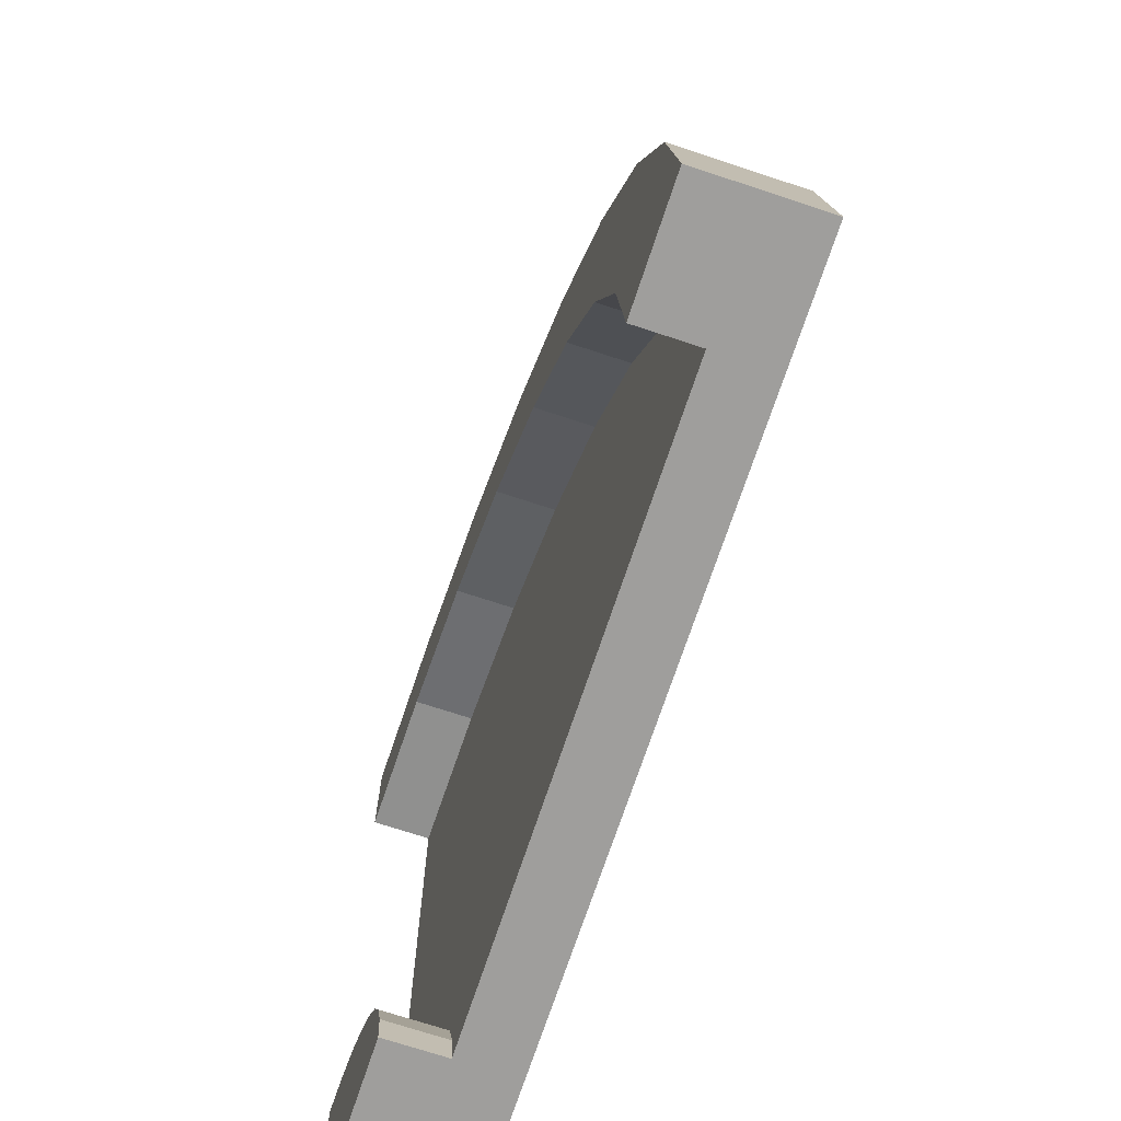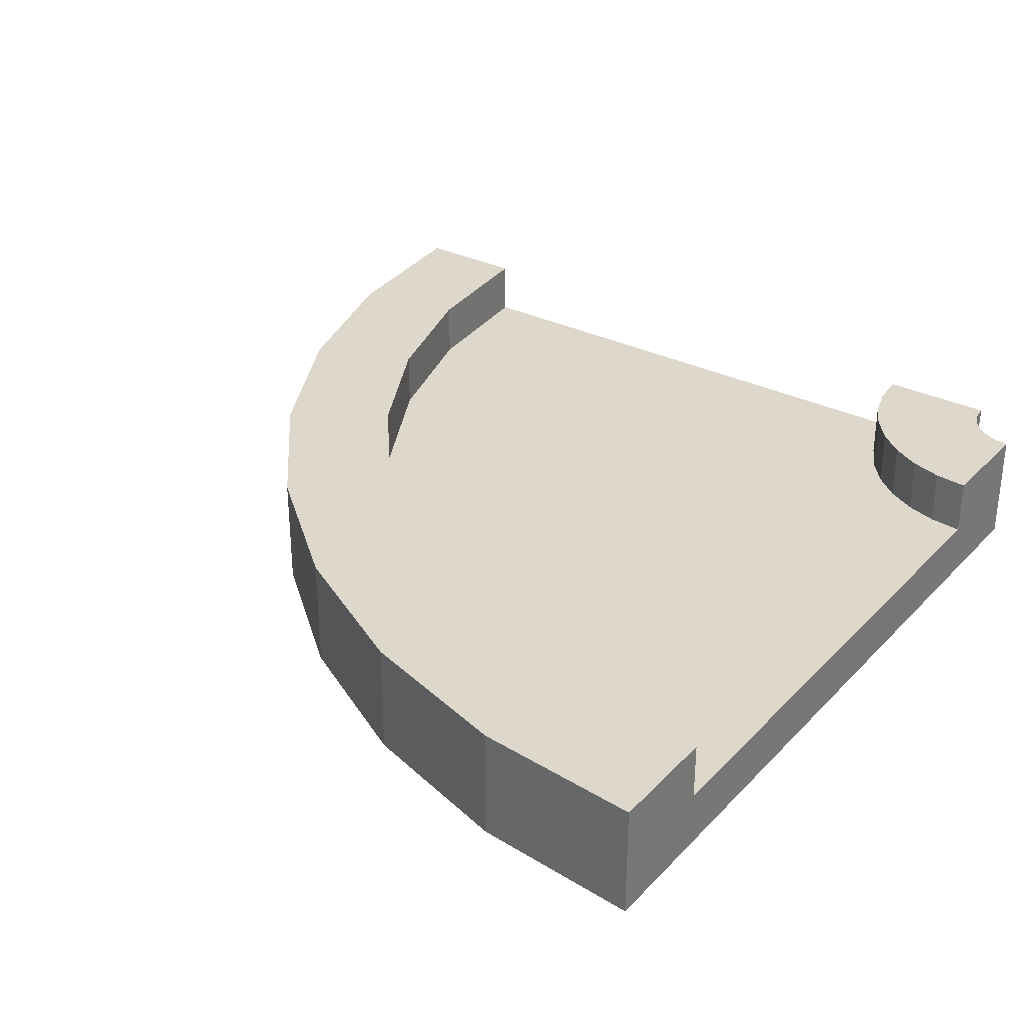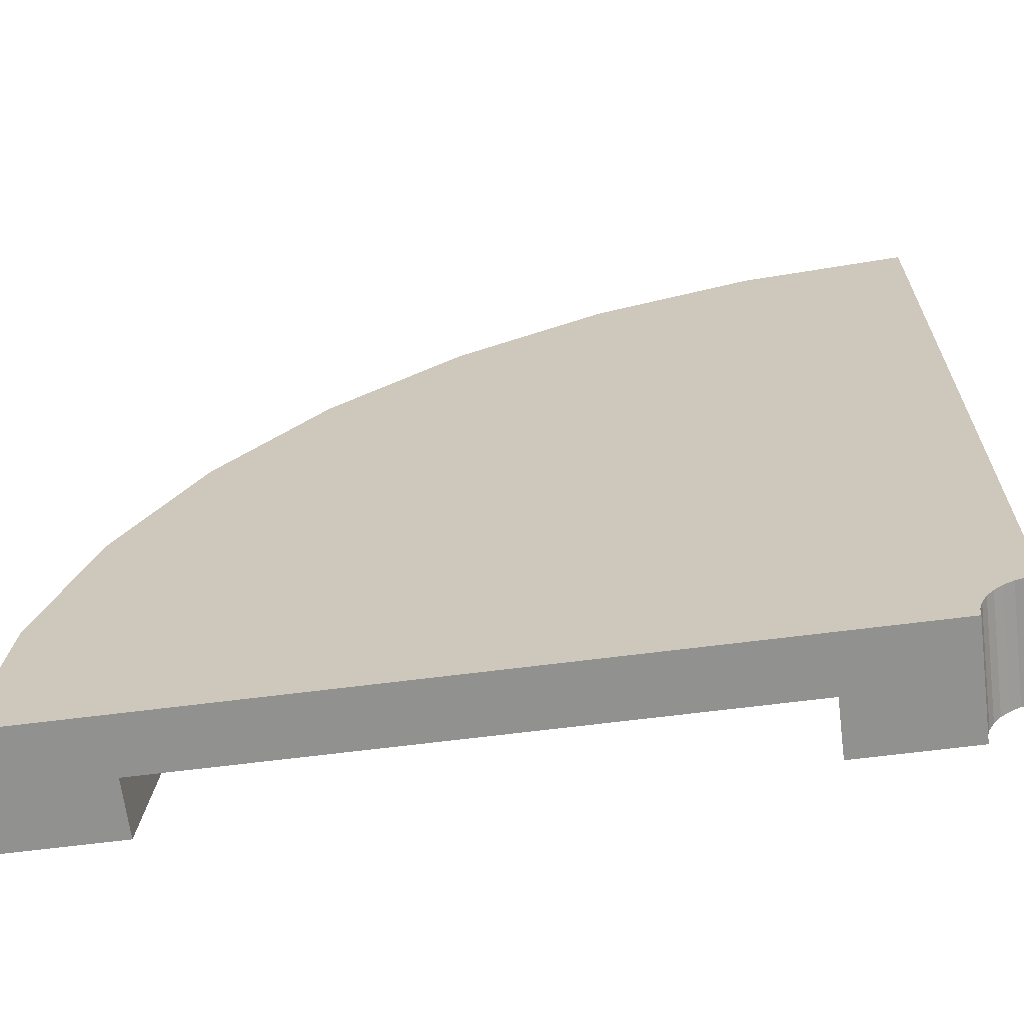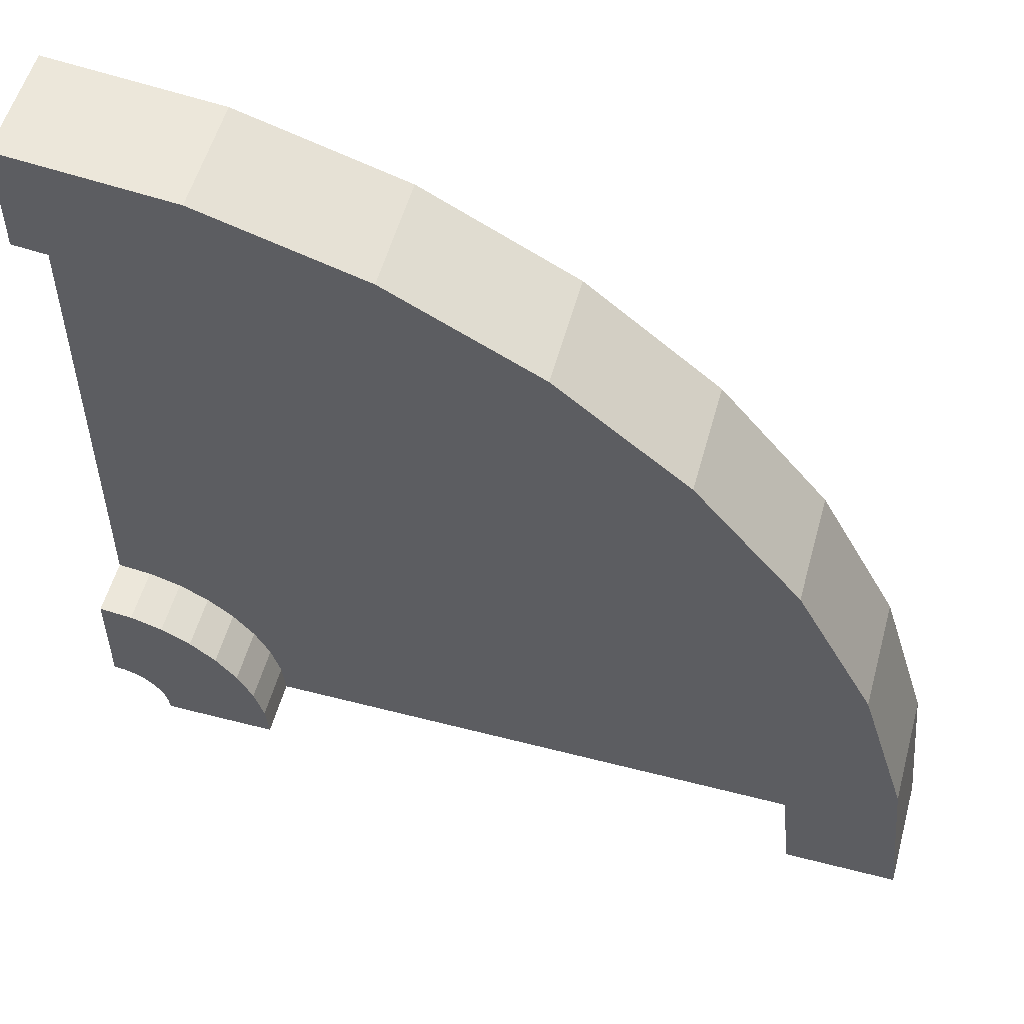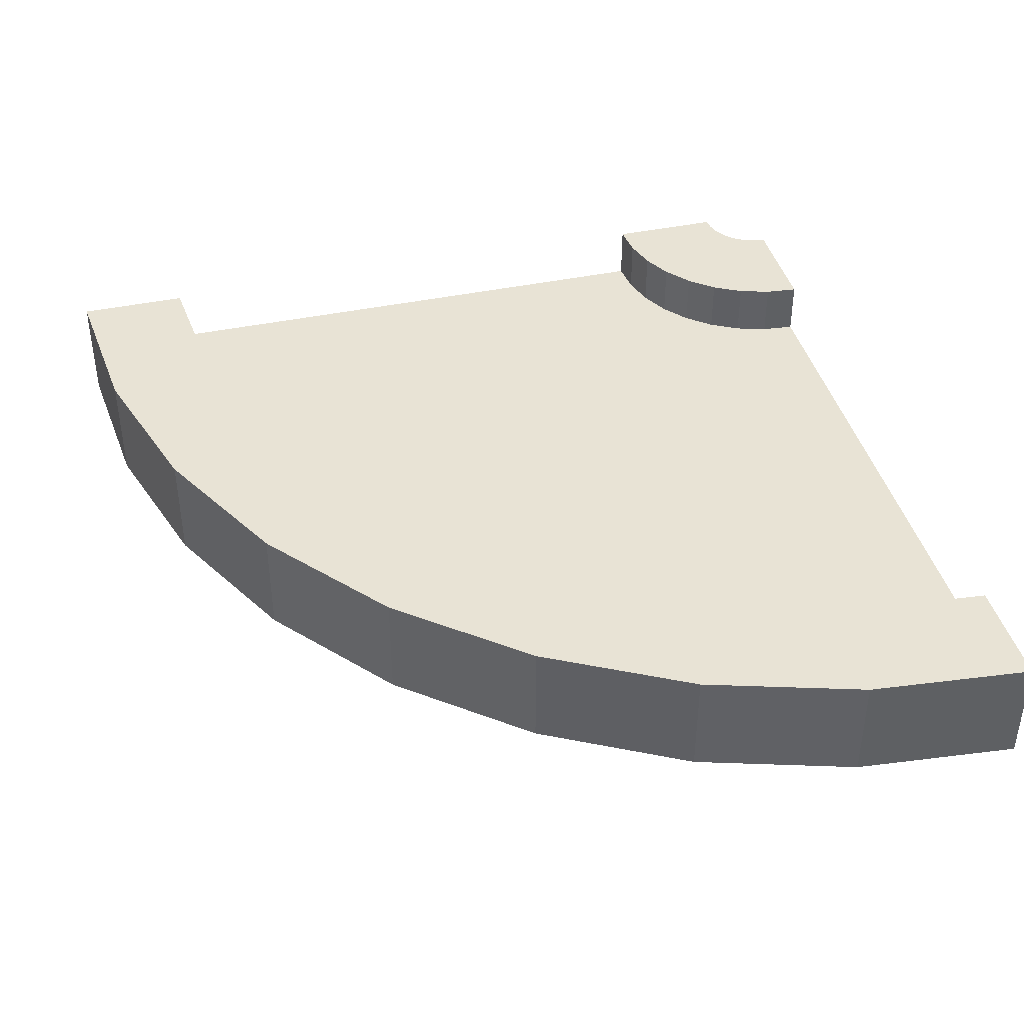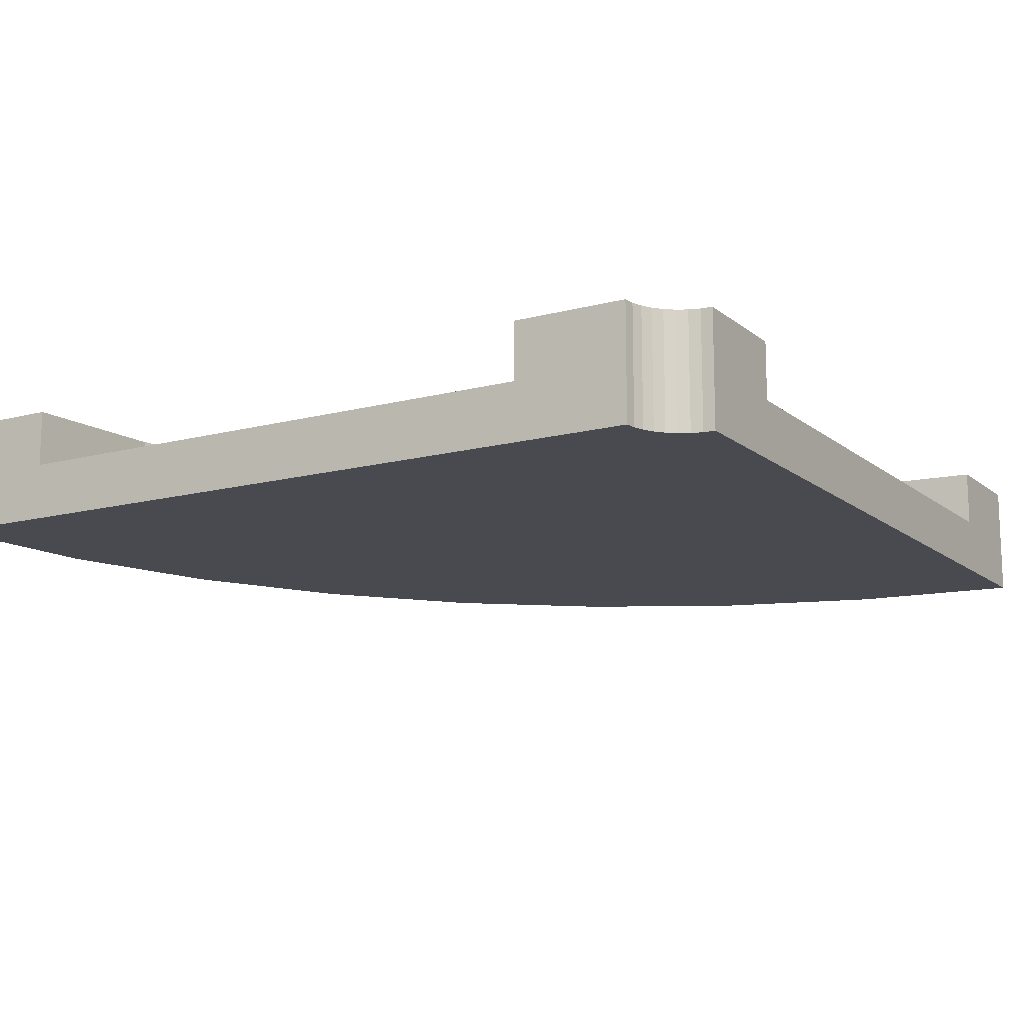
<metadata>
{"format":"obj","ext":"obj","renderer":"f3d","projection":"perspective","resolution":1024,"background":"white","views":[{"elev":-71.1,"azim":-108.3,"up":"+Z"},{"elev":31.4,"azim":35.3,"up":"+Y"},{"elev":-66.0,"azim":7.3,"up":"+Z"},{"elev":54.8,"azim":-164.7,"up":"+Z"},{"elev":41.1,"azim":-14.4,"up":"+Y"},{"elev":-13.6,"azim":120.8,"up":"+Y"}]}
</metadata>
<code>
o 90_Cylinder
v 8 0 15
v 8 1 15
v 5.074 0 14.71
v 5.074 1 14.71
v 2.26 0 13.86
v 2.26 1 13.86
v -0.3336 0 12.47
v -0.3336 1 12.47
v -2.607 0 10.61
v -2.607 1 10.61
v -4.472 0 8.334
v -4.472 1 8.334
v -5.858 0 5.74
v -5.858 1 5.74
v -6.712 0 2.926
v -6.712 1 2.926
v -7 0 -0
v -7 1 -0
v 8 1 1
v 7.805 1 0.9808
v 7.617 1 0.9239
v 7.444 1 0.8315
v 7.293 1 0.7071
v 7.169 1 0.5556
v 7.076 1 0.3827
v 7.019 1 0.1951
v 7 1 0
v 8 0 1
v 7.805 0 0.9808
v 7.617 0 0.9239
v 7.444 0 0.8315
v 7.293 0 0.7071
v 7.169 0 0.5556
v 7.076 0 0.3827
v 7.019 0 0.1951
v 7 0 0
v -5 1 -0
v 5 1 -0
v 5.228 0 1.148
v -4.01 0 4.975
v -1.192 1 9.192
v 5.879 1 2.121
v 5.506 1 1.667
v -2.809 1 7.222
v 7.415 0 2.942
v 5.464 0 12.75
v 8 1 13
v 8 1 3
v 7.415 1 2.942
v 5.464 1 12.75
v -1.192 0 9.192
v 5.879 0 2.121
v 5.506 0 1.667
v -2.809 0 7.222
v 5.228 1 1.148
v -4.01 1 4.975
v 6.852 1 2.772
v 3.025 1 12.01
v -5 0 -0
v 5.058 1 0.5853
v 5 0 -0
v -4.75 1 2.536
v 8 0 3
v 6.333 1 2.494
v 8 0 13
v 0.7776 1 10.81
v 3.025 0 12.01
v 6.852 0 2.772
v -4.75 0 2.536
v 5.058 0 0.5853
v 0.7776 0 10.81
v 6.333 0 2.494
v 5.074 2 14.71
v 8 2 15
v 2.26 2 13.86
v -0.3336 2 12.47
v -2.607 2 10.61
v -4.472 2 8.334
v -5.858 2 5.74
v -6.712 2 2.926
v -7 2 -0
v 7.805 2 0.9808
v 8 2 1
v 7.617 2 0.9239
v 7.444 2 0.8315
v 7.293 2 0.7071
v 7.169 2 0.5556
v 7.076 2 0.3827
v 7.019 2 0.1951
v 7 2 0
v 5 2 -0
v 5.879 2 2.121
v -2.809 2 7.222
v 8 2 3
v 5.464 2 12.75
v -4.01 2 4.975
v 3.025 2 12.01
v -4.75 2 2.536
v 0.7776 2 10.81
v -5 2 -0
v -1.192 2 9.192
v 5.506 2 1.667
v 8 2 13
v 7.415 2 2.942
v 5.228 2 1.148
v 6.852 2 2.772
v 5.058 2 0.5853
v 6.333 2 2.494
f 1 2 4 3
f 3 4 6 5
f 5 6 8 7
f 7 8 10 9
f 9 10 12 11
f 11 12 14 13
f 13 14 16 15
f 15 16 18 17
f 37 18 81 100
f 12 10 77 78
f 49 48 94 104
f 21 22 85 84
f 64 57 106 108
f 47 50 95 103
f 20 21 84 82
f 58 66 99 97
f 52 53 33 32
f 63 45 29 28
f 53 39 34 33
f 45 68 30 29
f 39 70 35 34
f 68 72 31 30
f 70 61 36 35
f 72 52 32 31
f 20 19 28 29
f 21 20 29 30
f 22 21 30 31
f 23 22 31 32
f 24 23 32 33
f 25 24 33 34
f 26 25 34 35
f 27 26 35 36
f 54 40 39 53
f 19 20 82 83
f 11 13 40 54
f 41 66 64 42
f 10 8 76 77
f 37 62 60 38
f 46 67 68 45
f 3 5 67 46
f 2 47 103 74
f 66 58 57 64
f 40 69 70 39
f 55 43 102 105
f 13 15 69 40
f 62 56 55 60
f 18 16 80 81
f 58 50 49 57
f 71 72 68 67
f 5 7 71 67
f 48 19 83 94
f 56 44 43 55
f 38 60 107 91
f 61 70 69 59
f 50 47 48 49
f 15 17 59 69
f 44 56 96 93
f 44 41 42 43
f 52 72 71 51
f 7 9 51 71
f 1 3 46 65
f 65 46 45 63
f 9 11 54 51
f 51 54 53 52
f 38 27 36 61
f 37 38 61 59
f 17 18 37 59
f 19 48 63 28
f 48 47 65 63
f 1 65 47 2
f 102 92 86 87
f 104 94 83 82
f 105 102 87 88
f 106 104 82 84
f 107 105 88 89
f 108 106 84 85
f 91 107 89 90
f 92 108 85 86
f 77 76 99 101
f 81 80 98 100
f 76 75 97 99
f 80 79 96 98
f 75 73 95 97
f 79 78 93 96
f 73 74 103 95
f 78 77 101 93
f 22 23 86 85
f 41 44 93 101
f 56 62 98 96
f 4 2 74 73
f 23 24 87 86
f 43 42 92 102
f 24 25 88 87
f 14 12 78 79
f 60 55 105 107
f 25 26 89 88
f 6 4 73 75
f 66 41 101 99
f 26 27 90 89
f 50 58 97 95
f 27 38 91 90
f 16 14 79 80
f 42 64 108 92
f 57 49 104 106
f 8 6 75 76
f 62 37 100 98

</code>
